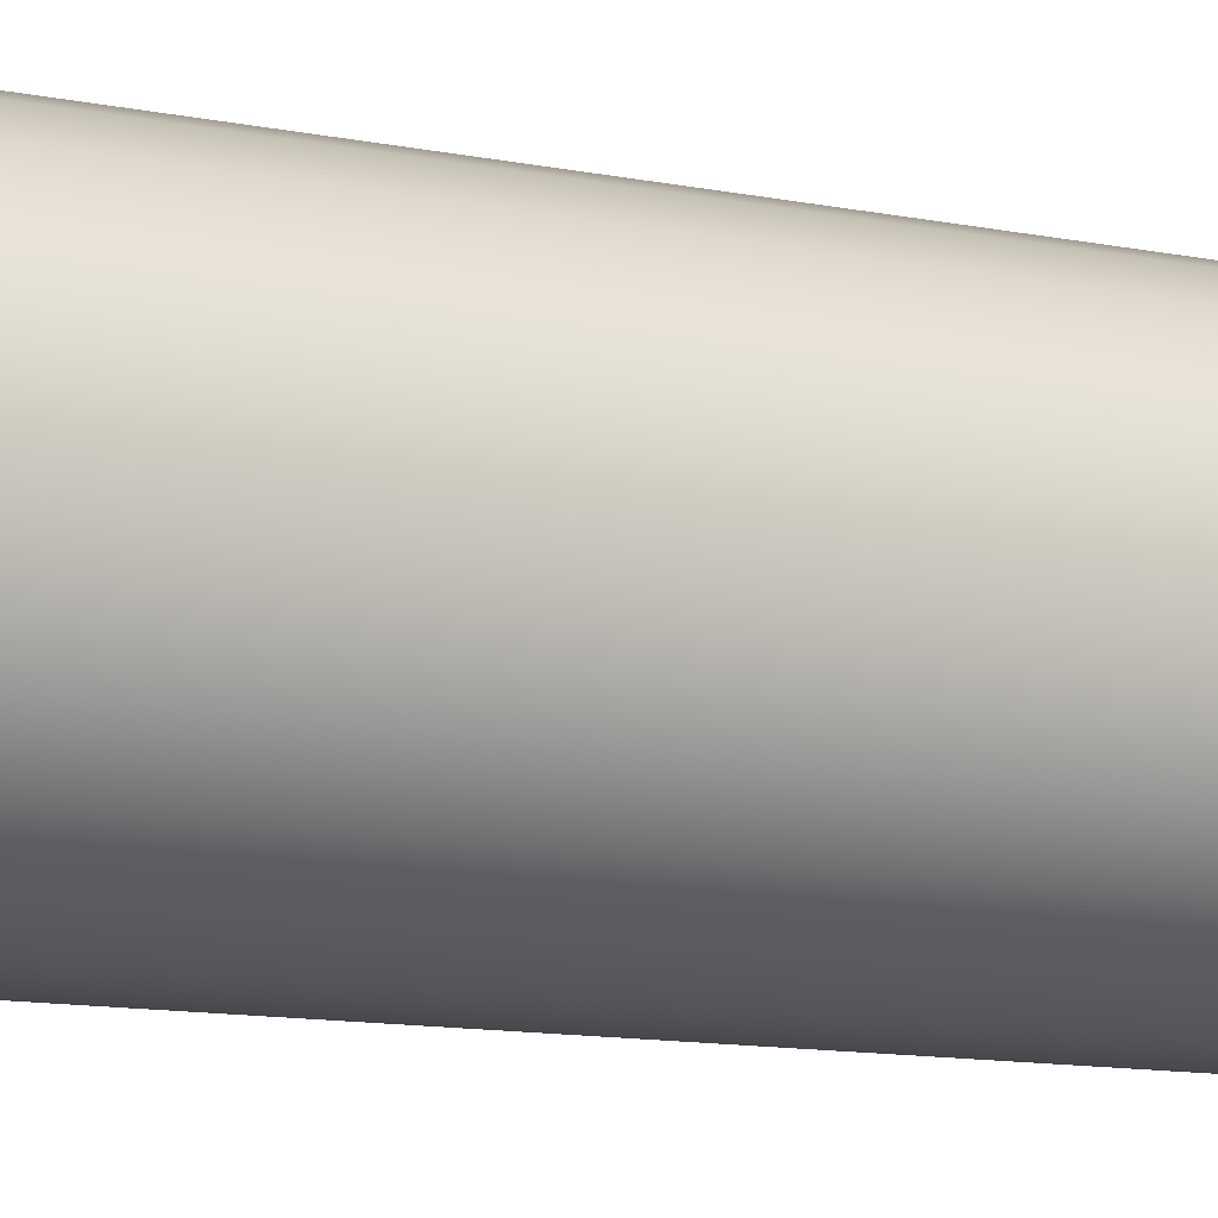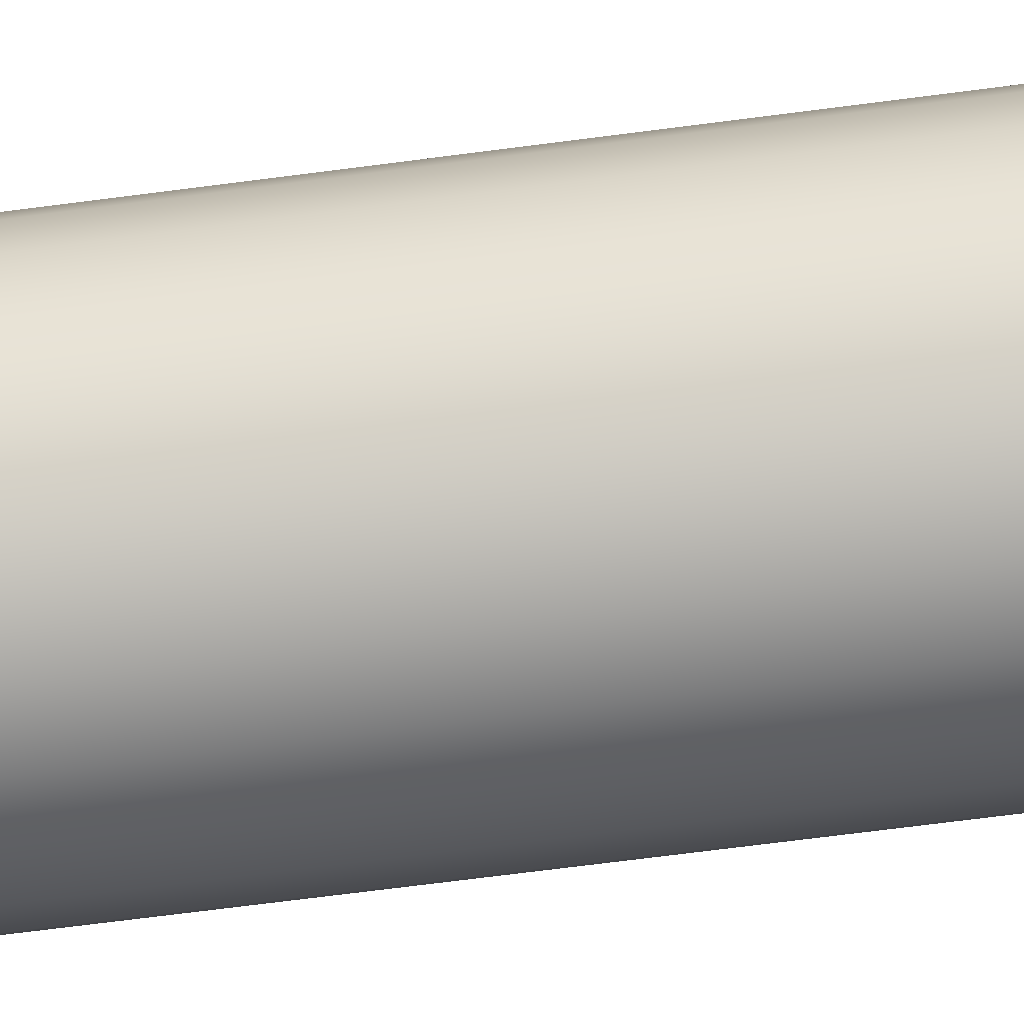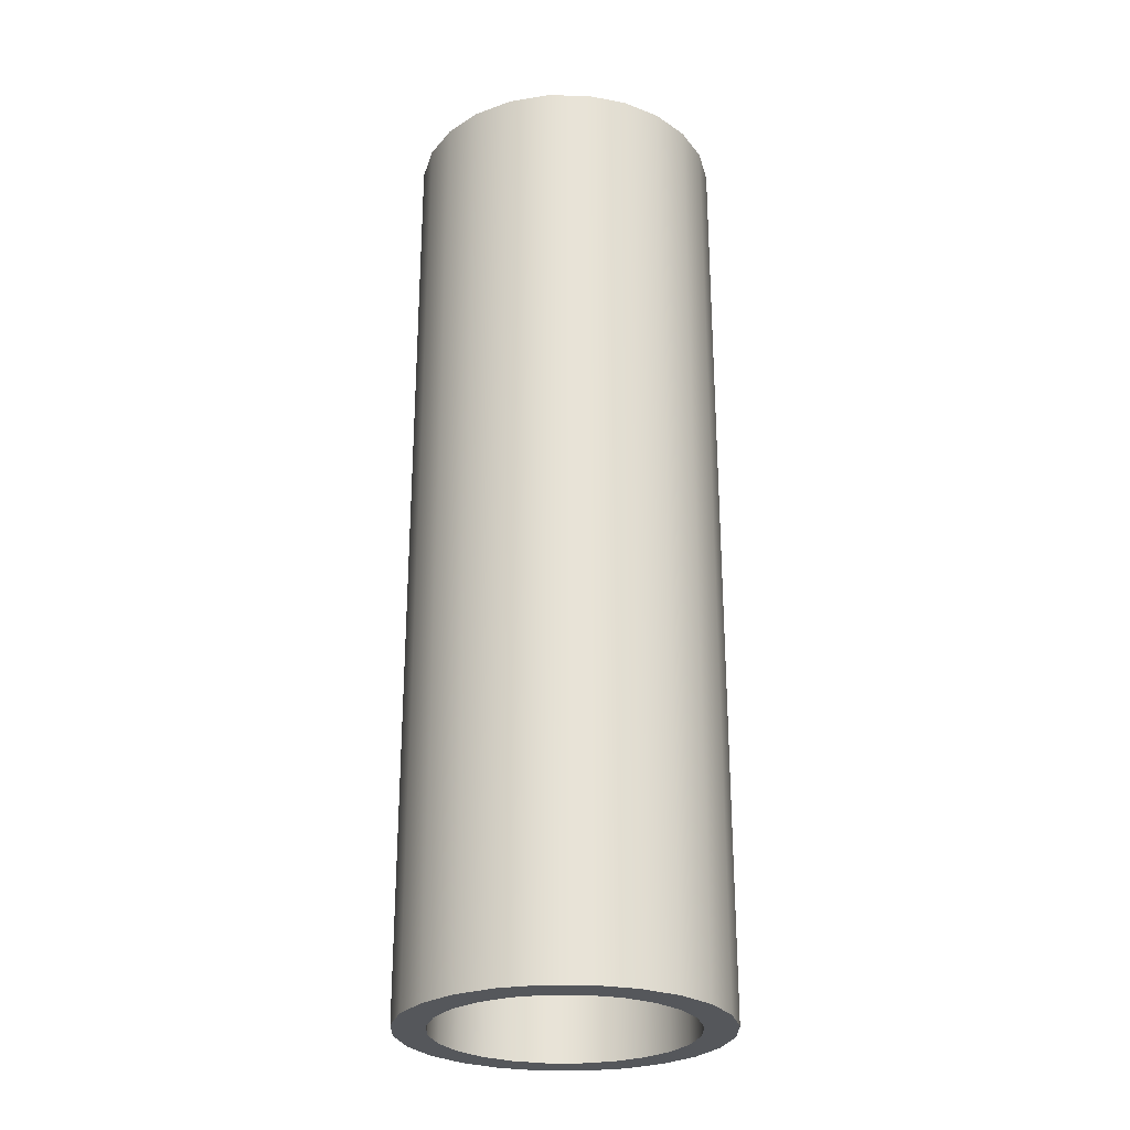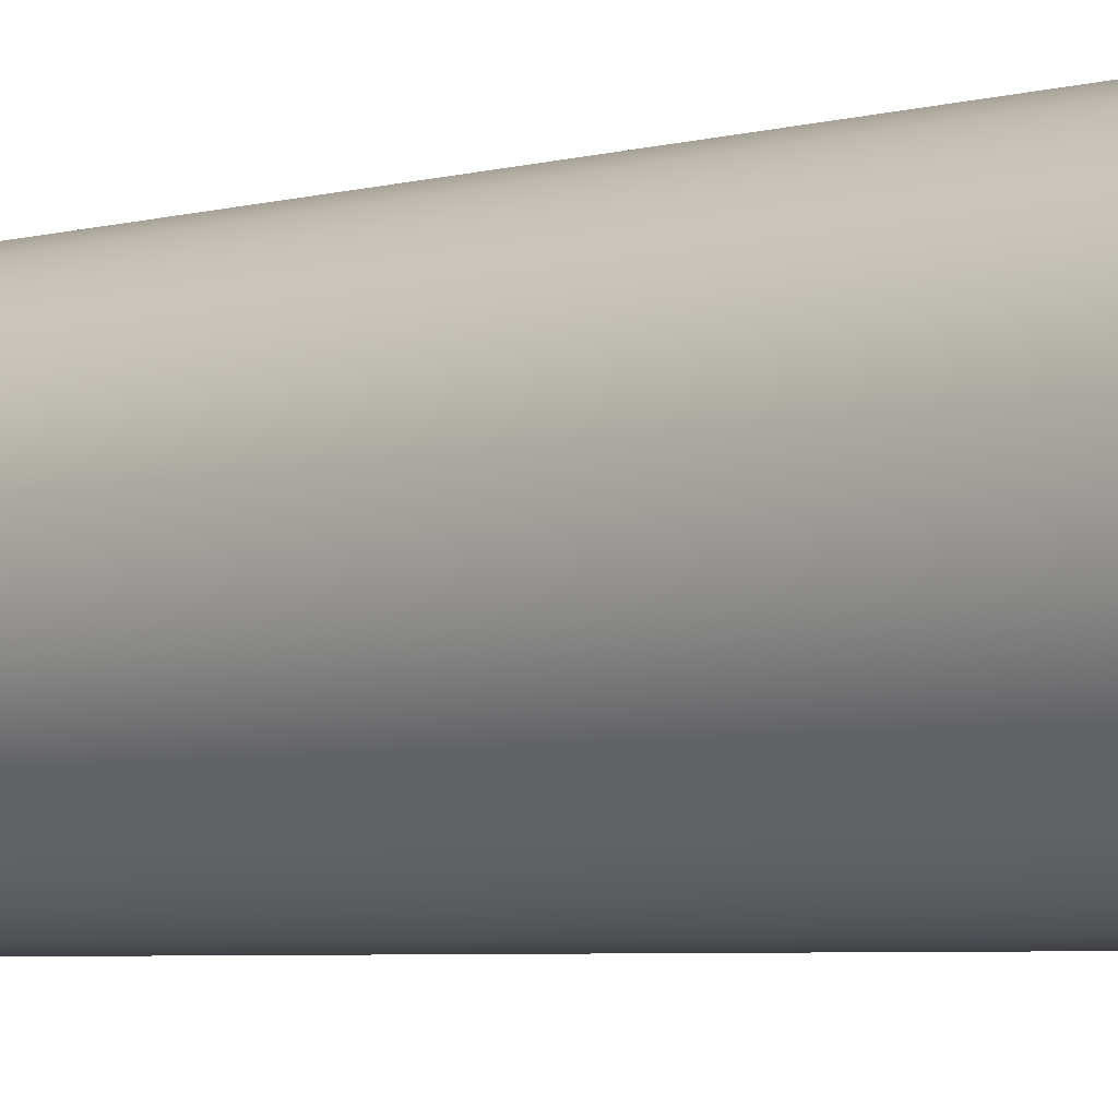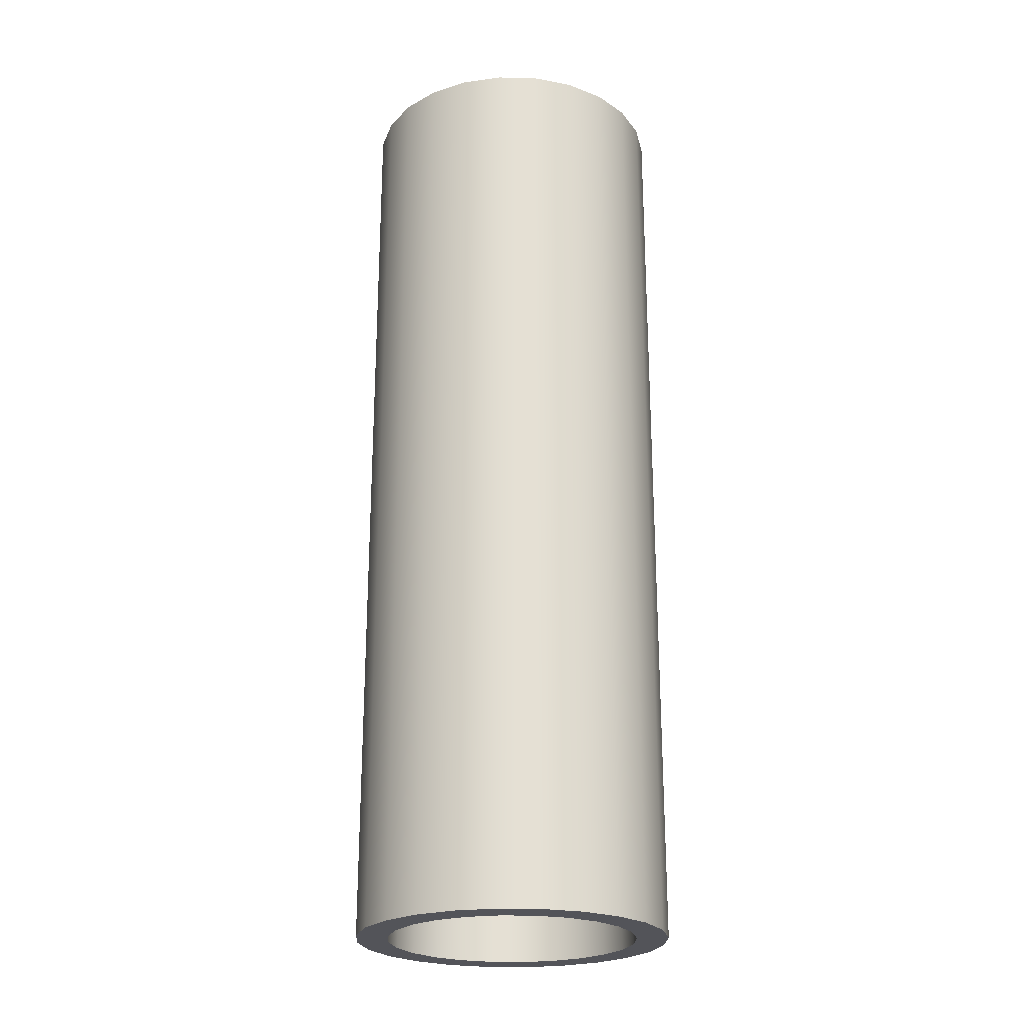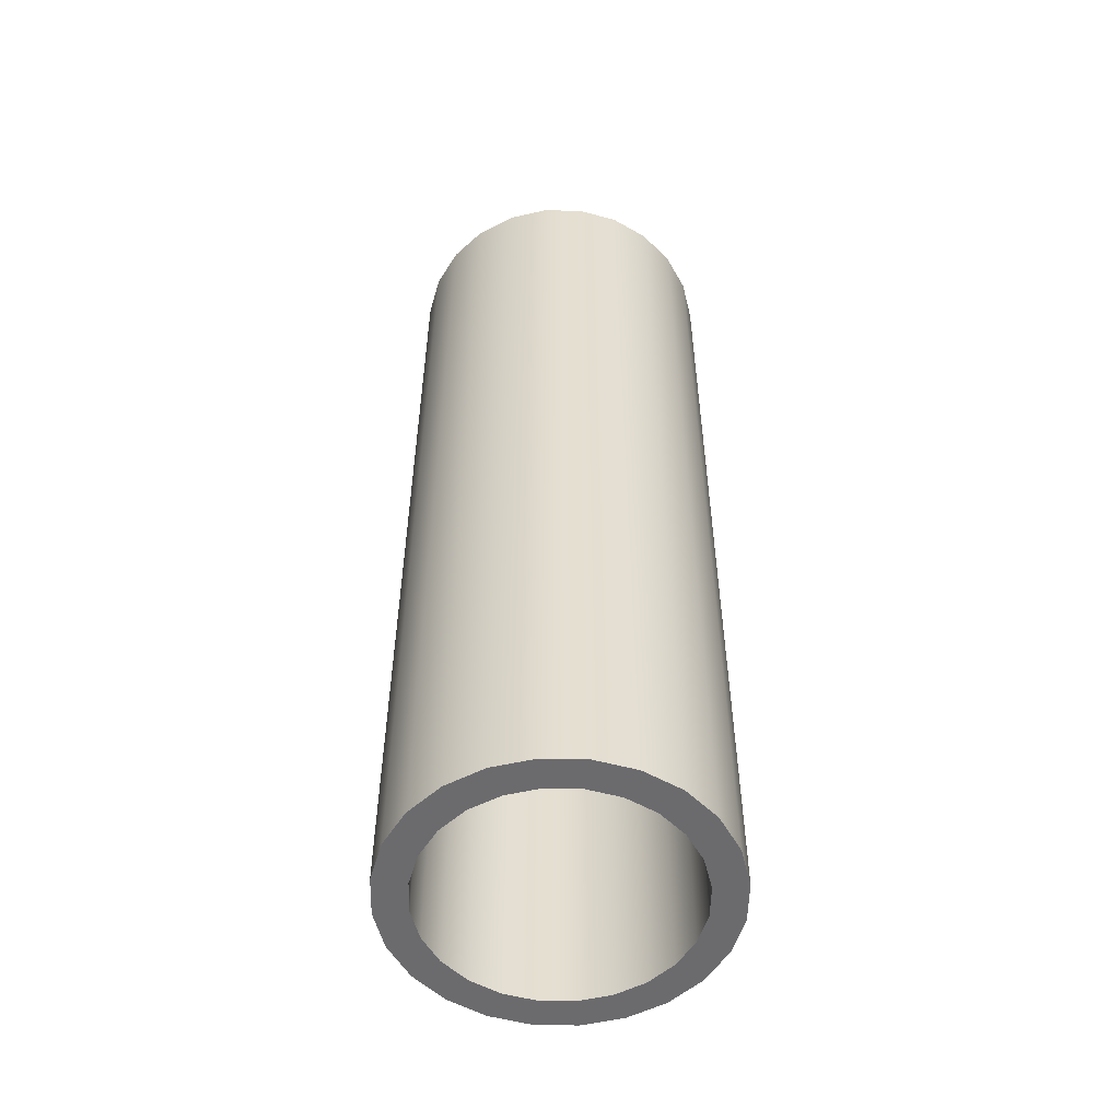
<metadata>
{"format":"obj","ext":"obj","renderer":"f3d","projection":"perspective","resolution":1024,"background":"white","views":[{"elev":-11.2,"azim":-117.2,"up":"+Z"},{"elev":-72.5,"azim":-82.7,"up":"+Z"},{"elev":-27.0,"azim":-172.6,"up":"+Y"},{"elev":-4.8,"azim":-48.3,"up":"+Z"},{"elev":-23.8,"azim":-54.2,"up":"+Y"},{"elev":-53.5,"azim":-98.0,"up":"+Y"}]}
</metadata>
<code>
o Group3/mesh1/mesh1-geometry#mesh1-geometry
v -0.04178 -0.9456 0.009
v -0.04347 -0.6073 -0.002654
v -0.04178 -0.6073 0.009
v -0.04347 -0.9456 -0.002654
v -0.05484 -0.6073 -0.002503
v -0.03713 -0.9456 0.01982
v -0.05484 -0.9456 -0.002503
v -0.04209 -0.6073 -0.01435
v -0.05273 -0.6073 0.01209
v -0.03713 -0.6073 0.01982
v -0.05273 -0.9456 0.01209
v -0.04209 -0.9456 -0.01435
v -0.05312 -0.6073 -0.01715
v -0.02984 -0.9456 0.02907
v -0.0469 -0.9456 0.02564
v -0.05312 -0.9456 -0.01715
v -0.03773 -0.6073 -0.02529
v -0.0469 -0.6073 0.02564
v -0.02984 -0.6073 0.02907
v -0.03773 -0.9456 -0.02529
v -0.04765 -0.6073 -0.03084
v -0.04765 -0.9456 -0.03084
v -0.0204 -0.6073 0.03611
v -0.03777 -0.9456 0.03721
v -0.03777 -0.6073 0.03721
v -0.03068 -0.6073 -0.03472
v -0.0204 -0.9456 0.03611
v -0.03068 -0.9456 -0.03472
v -0.02144 -0.6073 -0.04202
v -0.03883 -0.9456 -0.04266
v -0.00946 -0.6073 0.04047
v -0.00946 -0.9456 0.04047
v -0.02595 -0.9456 0.04603
v -0.02144 -0.9456 -0.04202
v -0.03883 -0.6073 -0.04266
v -0.02595 -0.6073 0.04603
v -0.01062 -0.6073 -0.04667
v -0.01062 -0.9456 -0.04667
v -0.02725 -0.6073 -0.05179
v 0.002235 -0.6073 0.04185
v 0.002235 -0.9456 0.04185
v -0.01226 -0.9456 0.0515
v 0.001036 -0.6073 -0.04836
v -0.02725 -0.9456 -0.05179
v 0.001036 -0.9456 -0.04836
v 0.03053 -0.6073 0.04528
v 0.03053 -0.9456 0.04528
v -0.01226 -0.6073 0.0515
v 0.01698 -0.9456 0.05111
v -0.01371 -0.6073 -0.05761
v 0.04104 -0.6073 -0.04372
v 0.01389 -0.6073 0.04016
v 0.01698 -0.6073 0.05111
v 0.01389 -0.9456 0.04016
v 0.002386 -0.9456 0.05323
v 0.01273 -0.9456 -0.04698
v -0.01371 -0.9456 -0.05761
v 0.02923 -0.6073 -0.05254
v 0.04104 -0.9456 -0.04372
v 0.01273 -0.6073 -0.04698
v 0.0421 -0.6073 0.03615
v 0.0421 -0.9456 0.03615
v 0.002386 -0.6073 0.05323
v 0.000885 -0.6073 -0.05973
v 0.02923 -0.9456 -0.05254
v 0.01553 -0.6073 -0.058
v 0.02367 -0.6073 -0.04262
v 0.02471 -0.6073 0.03551
v 0.02471 -0.9456 0.03551
v 0.02367 -0.9456 -0.04262
v 0.000885 -0.9456 -0.05973
v 0.01553 -0.9456 -0.058
v 0.05017 -0.6073 -0.03214
v 0.03395 -0.6073 0.02822
v 0.05092 -0.6073 0.02434
v 0.03395 -0.9456 0.02822
v 0.05017 -0.9456 -0.03214
v 0.03311 -0.9456 -0.03557
v 0.03311 -0.6073 -0.03557
v 0.05092 -0.9456 0.02434
v 0.0404 -0.6073 -0.02633
v 0.056 -0.9456 -0.0186
v 0.041 -0.6073 0.01878
v 0.05639 -0.6073 0.01064
v 0.041 -0.9456 0.01878
v 0.0404 -0.9456 -0.02633
v 0.056 -0.6073 -0.0186
v 0.05639 -0.9456 0.01064
v 0.04505 -0.6073 -0.01551
v 0.05812 -0.9456 -0.004004
v 0.04505 -0.9456 -0.01551
v 0.04536 -0.6073 0.007842
v 0.04536 -0.9456 0.007842
v 0.05812 -0.6073 -0.004004
v 0.04674 -0.6073 -0.003853
v 0.04674 -0.9456 -0.003853
f 1 2 3
f 2 1 4
f 3 2 1
f 4 1 2
f 2 5 3
f 3 5 2
f 3 6 1
f 1 6 3
f 7 4 1
f 1 4 7
f 4 8 2
f 2 8 4
f 8 5 2
f 2 5 8
f 3 5 9
f 9 5 3
f 6 3 10
f 10 3 6
f 11 1 6
f 6 1 11
f 7 12 4
f 4 12 7
f 7 1 11
f 11 1 7
f 8 4 12
f 12 4 8
f 8 13 5
f 5 13 8
f 7 9 5
f 5 9 7
f 3 9 10
f 10 9 3
f 10 14 6
f 6 14 10
f 11 6 15
f 15 6 11
f 16 12 7
f 7 12 16
f 9 7 11
f 11 7 9
f 12 17 8
f 8 17 12
f 17 13 8
f 8 13 17
f 16 5 13
f 13 5 16
f 5 16 7
f 7 16 5
f 10 9 18
f 18 9 10
f 14 10 19
f 19 10 14
f 15 6 14
f 14 6 15
f 18 11 15
f 15 11 18
f 16 20 12
f 12 20 16
f 11 18 9
f 9 18 11
f 17 12 20
f 20 12 17
f 17 21 13
f 13 21 17
f 13 22 16
f 16 22 13
f 10 18 19
f 19 18 10
f 23 14 19
f 19 14 23
f 15 14 24
f 24 14 15
f 15 25 18
f 18 25 15
f 22 20 16
f 16 20 22
f 20 26 17
f 17 26 20
f 26 21 17
f 17 21 26
f 22 13 21
f 21 13 22
f 19 18 25
f 25 18 19
f 14 23 27
f 27 23 14
f 19 25 23
f 23 25 19
f 24 14 27
f 27 14 24
f 25 15 24
f 24 15 25
f 22 28 20
f 20 28 22
f 26 20 28
f 28 20 26
f 29 21 26
f 26 21 29
f 21 30 22
f 22 30 21
f 31 27 23
f 23 27 31
f 23 25 31
f 31 25 23
f 24 27 32
f 32 27 24
f 33 25 24
f 24 25 33
f 22 34 28
f 28 34 22
f 34 26 28
f 28 26 34
f 29 35 21
f 21 35 29
f 26 34 29
f 29 34 26
f 30 21 35
f 35 21 30
f 30 34 22
f 22 34 30
f 27 31 32
f 32 31 27
f 31 25 36
f 36 25 31
f 24 32 33
f 33 32 24
f 25 33 36
f 36 33 25
f 37 35 29
f 29 35 37
f 38 29 34
f 34 29 38
f 39 30 35
f 35 30 39
f 30 38 34
f 34 38 30
f 40 32 31
f 31 32 40
f 31 36 40
f 40 36 31
f 33 32 41
f 41 32 33
f 42 36 33
f 33 36 42
f 43 35 37
f 37 35 43
f 29 38 37
f 37 38 29
f 30 39 44
f 44 39 30
f 35 43 39
f 39 43 35
f 30 45 38
f 38 45 30
f 32 40 41
f 41 40 32
f 40 36 46
f 46 36 40
f 33 41 47
f 47 41 33
f 36 42 48
f 48 42 36
f 33 49 42
f 42 49 33
f 37 45 43
f 43 45 37
f 45 37 38
f 38 37 45
f 50 44 39
f 39 44 50
f 45 30 44
f 44 30 45
f 51 39 43
f 43 39 51
f 52 41 40
f 40 41 52
f 46 36 53
f 53 36 46
f 46 52 40
f 40 52 46
f 54 47 41
f 41 47 54
f 33 47 49
f 49 47 33
f 55 48 42
f 42 48 55
f 53 36 48
f 48 36 53
f 42 49 55
f 55 49 42
f 56 43 45
f 45 43 56
f 44 50 57
f 57 50 44
f 58 50 39
f 39 50 58
f 44 59 45
f 45 59 44
f 58 39 51
f 51 39 58
f 51 43 60
f 60 43 51
f 41 52 54
f 54 52 41
f 53 47 46
f 46 47 53
f 61 52 46
f 46 52 61
f 54 62 47
f 47 62 54
f 47 53 49
f 49 53 47
f 48 55 63
f 63 55 48
f 53 48 63
f 63 48 53
f 49 63 55
f 55 63 49
f 43 56 60
f 60 56 43
f 45 59 56
f 56 59 45
f 64 57 50
f 50 57 64
f 57 65 44
f 44 65 57
f 66 50 58
f 58 50 66
f 44 65 59
f 59 65 44
f 51 65 58
f 58 65 51
f 51 60 67
f 67 60 51
f 68 54 52
f 52 54 68
f 62 46 47
f 47 46 62
f 61 68 52
f 52 68 61
f 46 62 61
f 61 62 46
f 69 62 54
f 54 62 69
f 63 49 53
f 53 49 63
f 70 60 56
f 56 60 70
f 56 59 70
f 70 59 56
f 57 64 71
f 71 64 57
f 50 66 64
f 64 66 50
f 57 72 65
f 65 72 57
f 58 72 66
f 66 72 58
f 65 51 59
f 59 51 65
f 72 58 65
f 65 58 72
f 60 70 67
f 67 70 60
f 51 67 73
f 73 67 51
f 54 68 69
f 69 68 54
f 61 74 68
f 68 74 61
f 62 75 61
f 61 75 62
f 76 62 69
f 69 62 76
f 70 59 77
f 77 59 70
f 66 71 64
f 64 71 66
f 72 57 71
f 71 57 72
f 71 66 72
f 72 66 71
f 51 77 59
f 59 77 51
f 78 67 70
f 70 67 78
f 73 67 79
f 79 67 73
f 77 51 73
f 73 51 77
f 74 69 68
f 68 69 74
f 75 74 61
f 61 74 75
f 75 62 80
f 80 62 75
f 76 80 62
f 62 80 76
f 69 74 76
f 76 74 69
f 70 77 78
f 78 77 70
f 67 78 79
f 79 78 67
f 73 79 81
f 81 79 73
f 73 82 77
f 77 82 73
f 75 83 74
f 74 83 75
f 80 84 75
f 75 84 80
f 85 80 76
f 76 80 85
f 74 85 76
f 76 85 74
f 78 77 86
f 86 77 78
f 78 81 79
f 79 81 78
f 73 81 87
f 87 81 73
f 82 73 87
f 87 73 82
f 86 77 82
f 82 77 86
f 84 83 75
f 75 83 84
f 85 74 83
f 83 74 85
f 84 80 88
f 88 80 84
f 85 88 80
f 80 88 85
f 81 78 86
f 86 78 81
f 87 81 89
f 89 81 87
f 87 90 82
f 82 90 87
f 86 82 91
f 91 82 86
f 84 92 83
f 83 92 84
f 83 93 85
f 85 93 83
f 88 94 84
f 84 94 88
f 93 88 85
f 85 88 93
f 86 89 81
f 81 89 86
f 87 89 94
f 94 89 87
f 90 87 94
f 94 87 90
f 91 82 90
f 90 82 91
f 89 86 91
f 91 86 89
f 84 95 92
f 92 95 84
f 93 83 92
f 92 83 93
f 94 88 90
f 90 88 94
f 94 95 84
f 84 95 94
f 96 88 93
f 93 88 96
f 94 89 95
f 95 89 94
f 91 90 96
f 96 90 91
f 91 95 89
f 89 95 91
f 96 92 95
f 95 92 96
f 92 96 93
f 93 96 92
f 96 90 88
f 88 90 96
f 95 91 96
f 96 91 95

</code>
